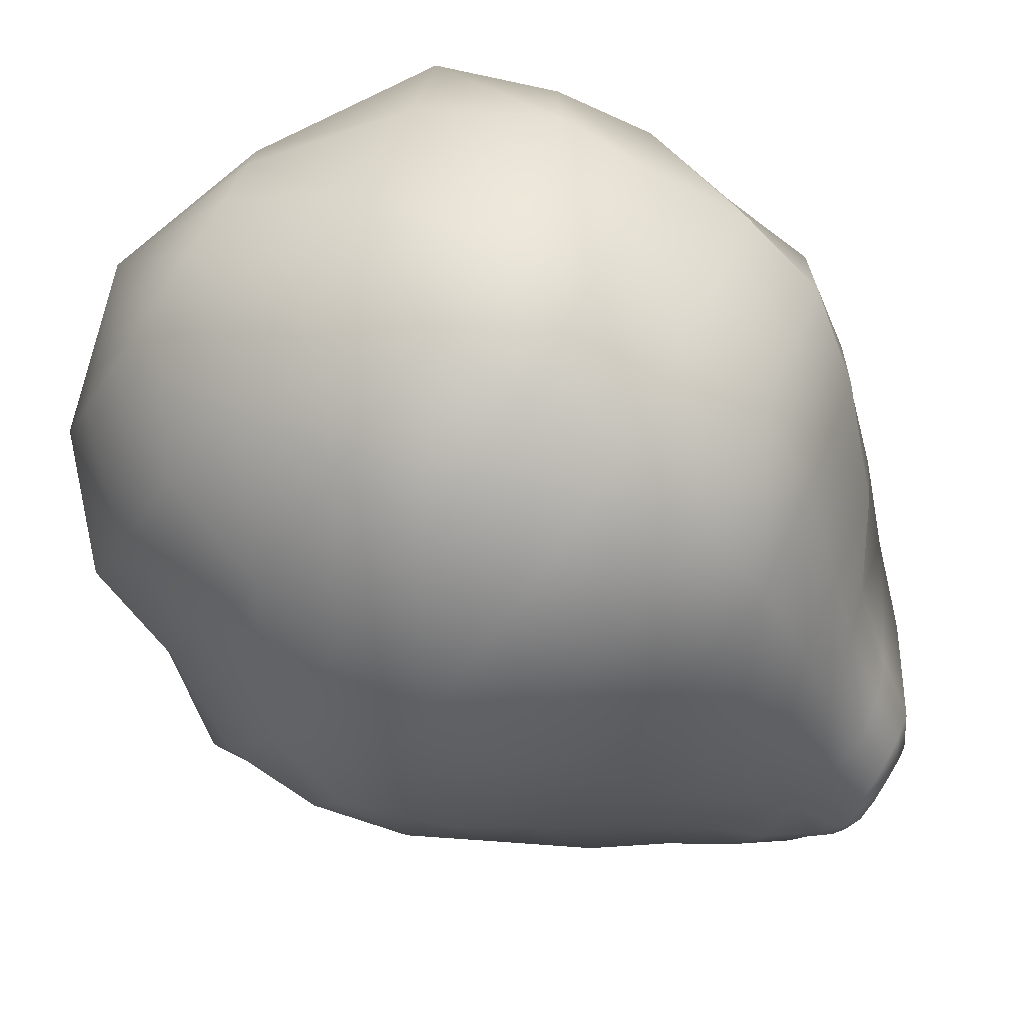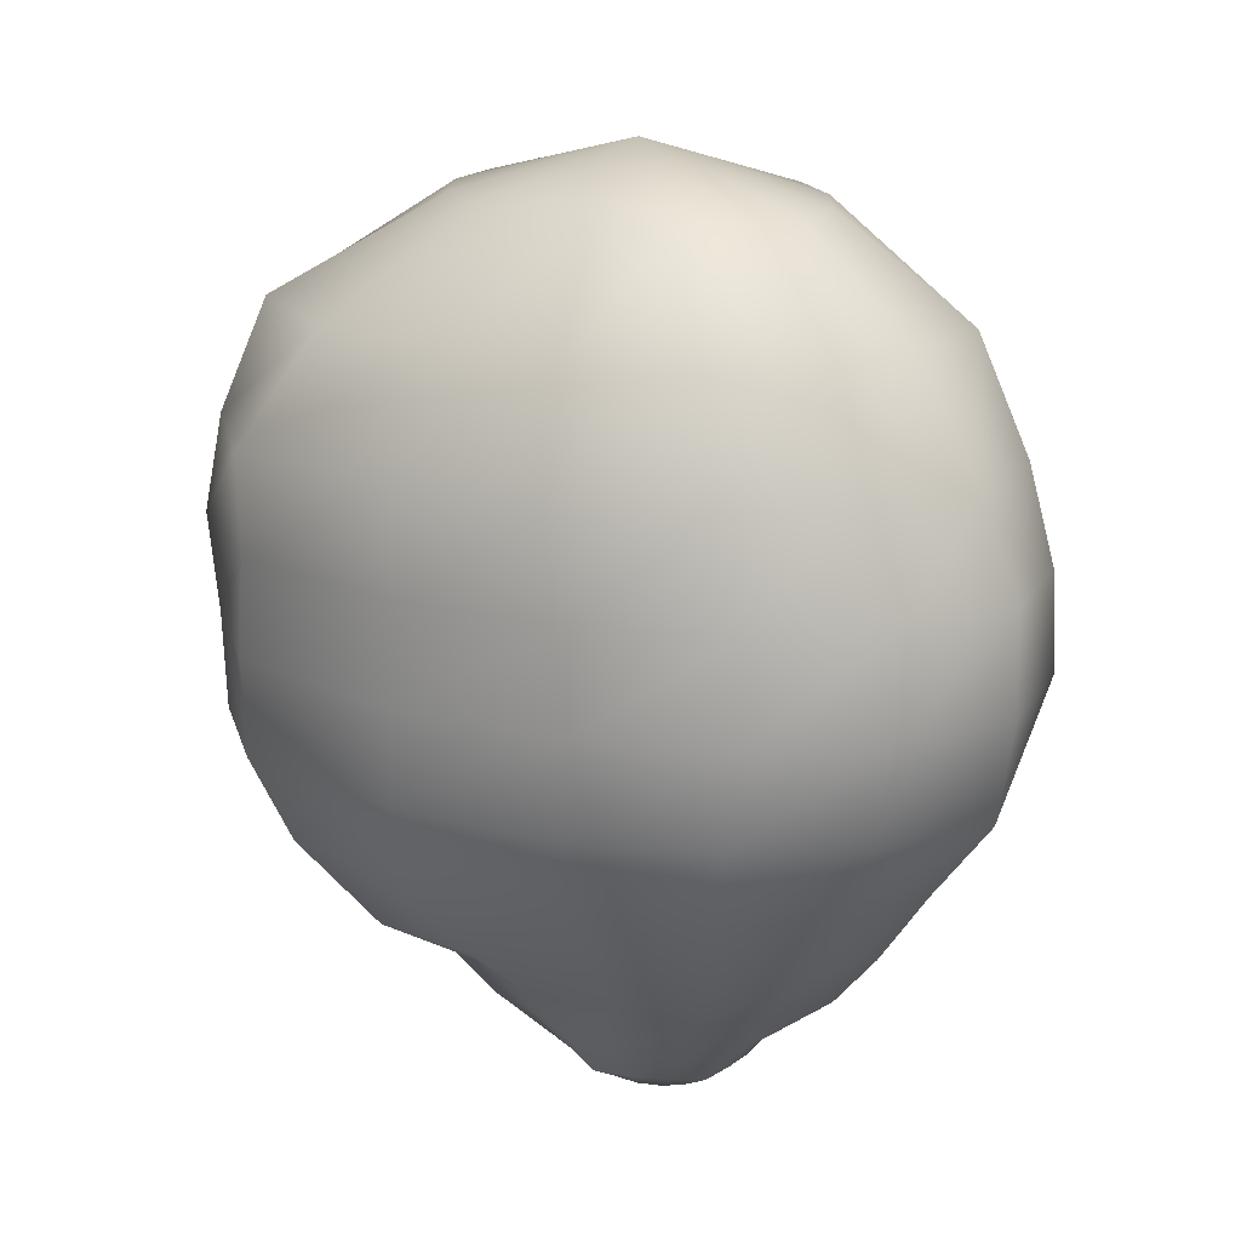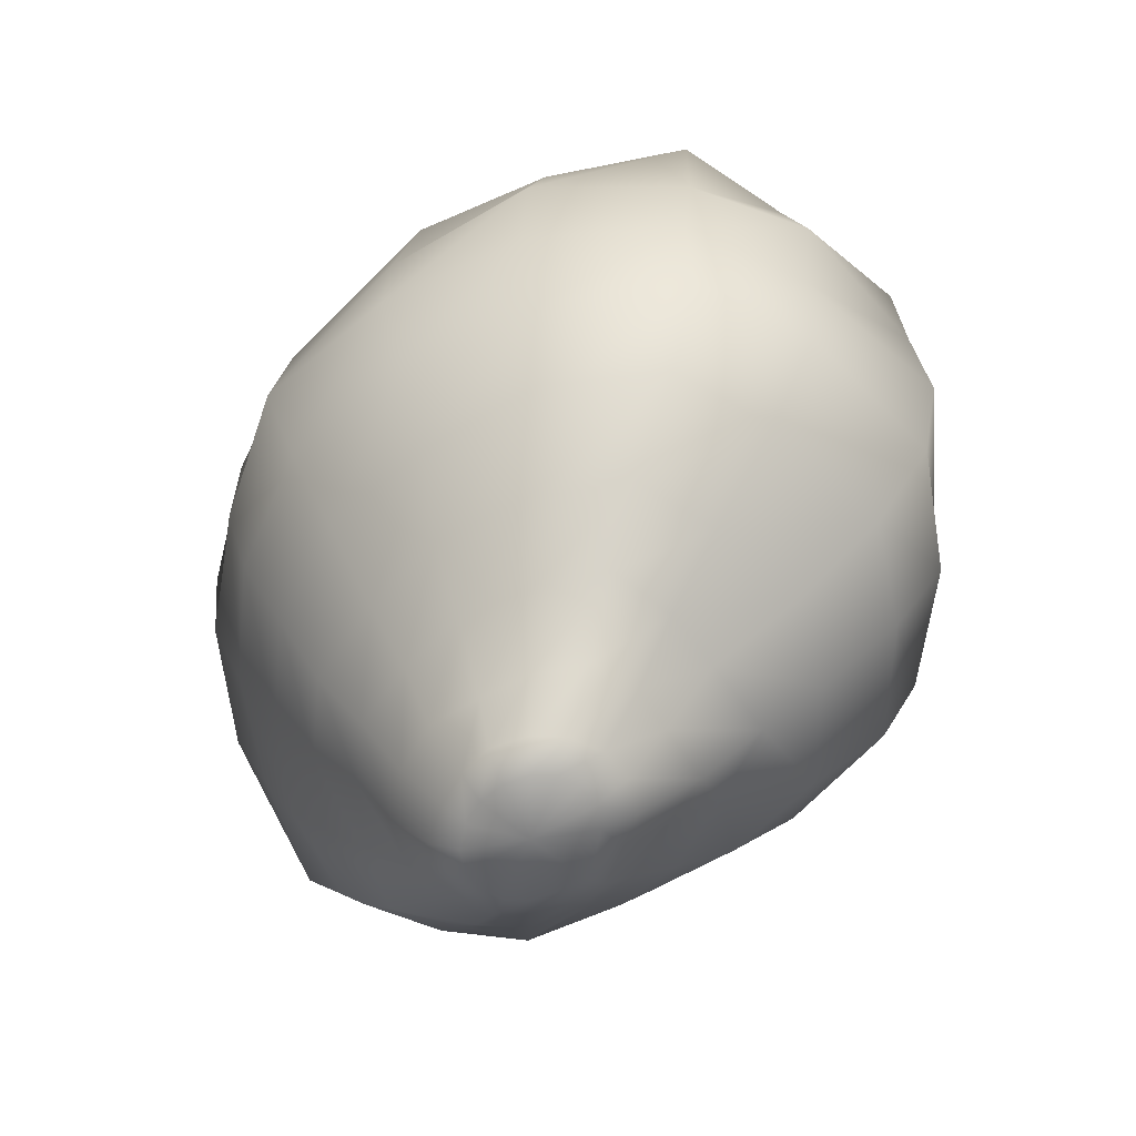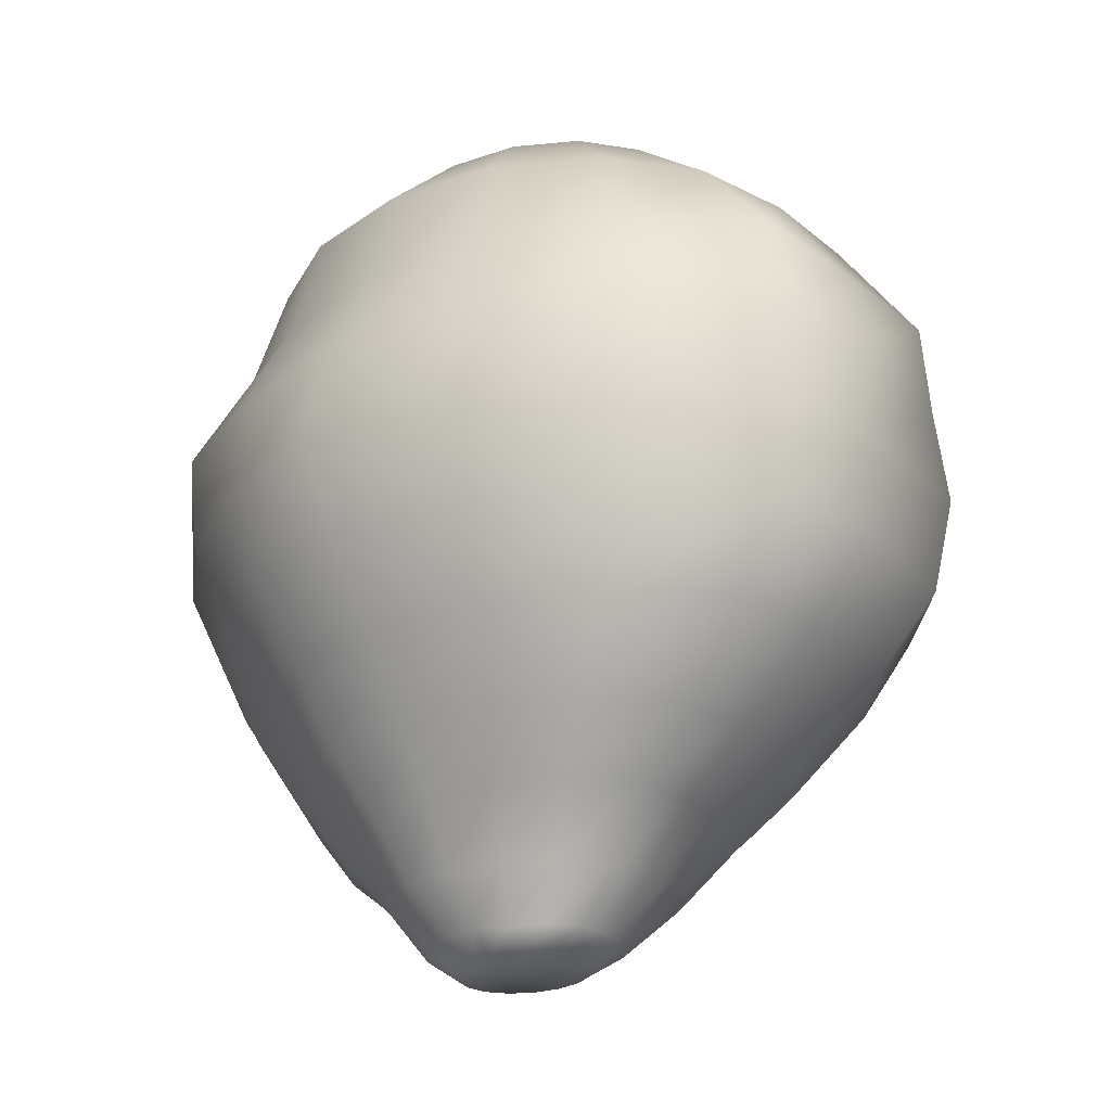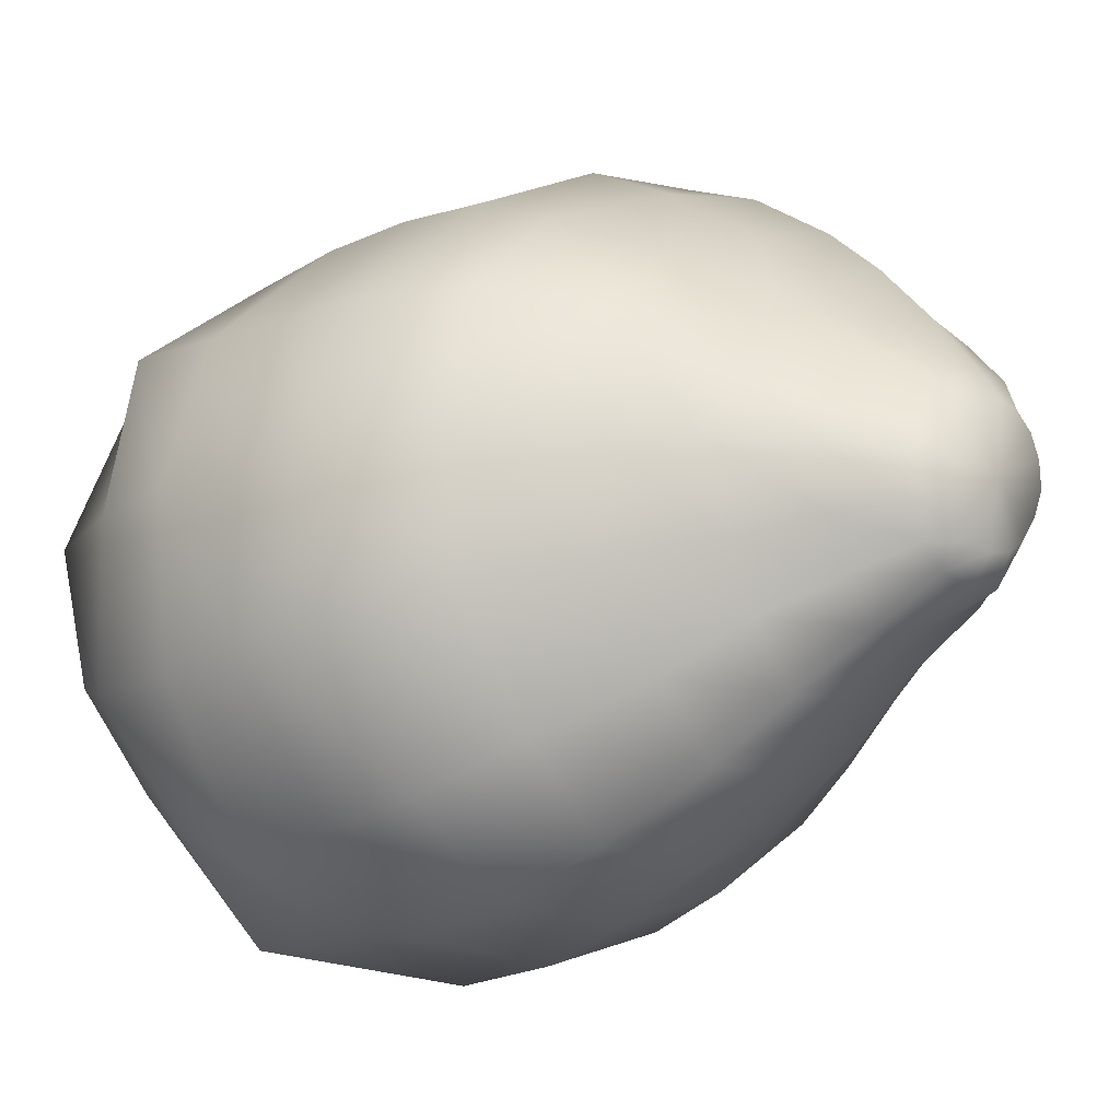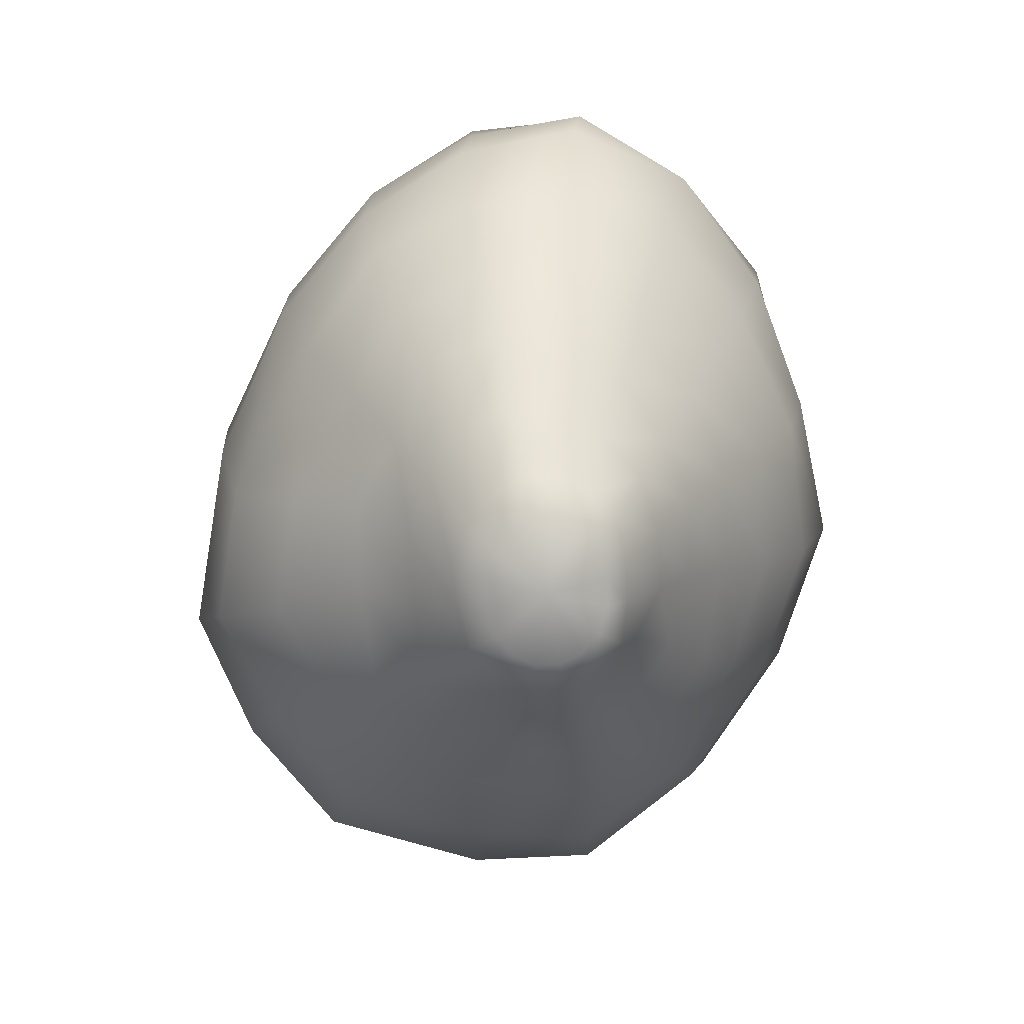
<metadata>
{"format":"obj","ext":"obj","renderer":"f3d","projection":"perspective","resolution":1024,"background":"white","views":[{"elev":-74.2,"azim":-124.6,"up":"+Z"},{"elev":17.7,"azim":0.4,"up":"+Y"},{"elev":-57.2,"azim":-172.0,"up":"+Y"},{"elev":-24.6,"azim":174.5,"up":"+Y"},{"elev":-16.8,"azim":-47.5,"up":"+Z"},{"elev":-79.0,"azim":38.3,"up":"+Y"}]}
</metadata>
<code>
o LettuceC8
v 0.03947 0.08951 0.02112
v 0.03361 0.08951 0.03405
v 0.02301 0.08951 0.04237
v 0.009074 0.08951 0.04473
v -0.006089 0.08951 0.04082
v -0.01996 0.08951 0.03138
v -0.03025 0.08951 0.01789
v -0.03538 0.08951 0.002313
v -0.03467 0.08951 -0.01309
v -0.0283 0.08951 -0.02598
v -0.01721 0.08951 -0.03427
v -0.003077 0.08951 -0.03664
v 0.01187 0.08951 -0.03277
v 0.02523 0.08951 -0.02337
v 0.03503 0.08951 -0.009908
v 0.03996 0.08951 0.005678
v 0.06691 0.06842 0.03326
v 0.05357 0.06842 0.05297
v 0.0368 0.06842 0.06662
v 0.014 0.06842 0.07019
v -0.0113 0.06842 0.0634
v -0.03439 0.06842 0.04786
v -0.05859 0.06842 0.03089
v -0.07218 0.06842 0.000534
v -0.06555 0.06842 -0.02649
v -0.04834 0.06842 -0.04537
v -0.02912 0.06842 -0.05857
v -0.00578 0.06842 -0.06217
v 0.01891 0.06842 -0.05548
v 0.04061 0.06842 -0.04006
v 0.05598 0.06842 -0.01841
v 0.06343 0.06842 0.006613
v 0.0769 0.04426 0.03888
v 0.06557 0.04422 0.06263
v 0.04074 0.04417 0.07278
v 0.01558 0.0442 0.07743
v -0.01374 0.0443 0.07452
v -0.04304 0.04425 0.05861
v -0.07512 0.04422 0.03378
v -0.08231 0.04424 -5.2e-05
v -0.08143 0.044 -0.03498
v -0.05843 0.04412 -0.0595
v -0.03884 0.04425 -0.07795
v -0.00666 0.04441 -0.07559
v 0.02315 0.04434 -0.06661
v 0.04562 0.04418 -0.045
v 0.06185 0.04414 -0.02068
v 0.07115 0.04417 0.007138
v 0.08234 0.02306 0.03975
v 0.07253 0.02308 0.06564
v 0.04903 0.02307 0.08028
v 0.02072 0.02276 0.0819
v -0.01017 0.02322 0.07717
v -0.04361 0.02324 0.06089
v -0.07454 0.0233 0.03305
v -0.08625 0.0232 -0.000253
v -0.08337 0.02296 -0.03454
v -0.06358 0.02336 -0.06482
v -0.03895 0.02313 -0.07847
v -0.003917 0.02321 -0.08305
v 0.02836 0.02324 -0.06877
v 0.05467 0.02315 -0.04906
v 0.07192 0.02303 -0.02259
v 0.08404 0.02346 0.007286
v 0.08332 0.001724 0.03946
v 0.07262 0.00171 0.06719
v 0.04891 0.001701 0.08006
v 0.02122 0.001568 0.08397
v -0.0106 0.001597 0.07749
v -0.04436 0.00165 0.06068
v -0.07602 0.001683 0.03108
v -0.08419 0.001845 -0.0002
v -0.08638 0.001304 -0.03388
v -0.06102 0.001767 -0.06317
v -0.03735 0.001781 -0.07992
v -0.003054 0.001665 -0.08144
v 0.0291 0.001674 -0.07071
v 0.05773 0.001634 -0.0518
v 0.07234 0.001577 -0.02275
v 0.082 0.001687 0.00736
v 0.07409 -0.01921 0.03617
v 0.06952 -0.01949 0.06626
v 0.04567 -0.01927 0.0786
v 0.01827 -0.01923 0.08149
v -0.01249 -0.01932 0.07522
v -0.04484 -0.01926 0.05823
v -0.0756 -0.01935 0.03002
v -0.08338 -0.01936 -5.8e-05
v -0.08236 -0.01944 -0.03077
v -0.06074 -0.01939 -0.06065
v -0.03815 -0.01936 -0.0768
v -0.005199 -0.01937 -0.07629
v 0.02456 -0.01924 -0.06567
v 0.05097 -0.01933 -0.04815
v 0.06698 -0.01919 -0.02183
v 0.07412 -0.01911 0.006967
v 0.06543 -0.03742 0.03211
v 0.0589 -0.03793 0.0564
v 0.03942 -0.03752 0.06788
v 0.01647 -0.03778 0.07325
v -0.01009 -0.03767 0.06598
v -0.04503 -0.03717 0.04964
v -0.06689 -0.03759 0.02926
v -0.07183 -0.03773 0.000417
v -0.06992 -0.03766 -0.02582
v -0.05052 -0.03779 -0.0516
v -0.03202 -0.03854 -0.06752
v -0.004502 -0.03811 -0.06782
v 0.02102 -0.03745 -0.05584
v 0.04295 -0.03735 -0.04046
v 0.05796 -0.03733 -0.0185
v 0.0642 -0.03714 0.006438
v 0.04493 -0.06931 0.01949
v 0.04208 -0.06978 0.03625
v 0.02841 -0.06961 0.04295
v 0.014 -0.06993 0.04844
v -0.00268 -0.06945 0.04022
v -0.0194 -0.06988 0.03329
v -0.03078 -0.06973 0.01656
v -0.04126 -0.07054 -0.000314
v -0.03304 -0.06931 -0.01648
v -0.02615 -0.0695 -0.03003
v -0.01608 -0.06996 -0.04226
v 0.000804 -0.06958 -0.03985
v 0.01587 -0.06939 -0.0351
v 0.02833 -0.06946 -0.02479
v 0.03945 -0.06935 -0.01248
v 0.04297 -0.06932 0.003181
v 0.01953 -0.1007 0.003734
v 0.01722 -0.1007 0.008489
v 0.01319 -0.1007 0.01155
v 0.008029 -0.1007 0.01246
v 0.002506 -0.1007 0.01108
v -0.002532 -0.1007 0.007609
v -0.006305 -0.1007 0.002583
v -0.008228 -0.1007 -0.003244
v -0.007999 -0.1007 -0.00899
v -0.00543 -0.09986 -0.01354
v -0.001347 -0.09957 -0.01645
v 0.003731 -0.09981 -0.01742
v 0.009198 -0.1003 -0.01621
v 0.0141 -0.1001 -0.01269
v 0.01778 -0.1002 -0.007748
v 0.01978 -0.1007 -0.001988
v 0.002374 0.1007 0.004069
v 0.005772 -0.1007 -0.002611
v 0.02936 -0.08355 0.02299
v 0.03409 -0.08359 0.01346
v 0.03544 -0.08375 0.001924
v 0.03094 -0.08361 -0.009999
v 0.02347 -0.08371 -0.02024
v 0.01268 -0.0837 -0.02531
v 0.002068 -0.08383 -0.02962
v -0.01021 -0.08435 -0.03132
v -0.01841 -0.08396 -0.02335
v -0.02261 -0.08374 -0.01268
v -0.02807 -0.08504 -0.000724
v -0.01958 -0.08426 0.01079
v -0.01175 -0.08408 0.02272
v -0.000531 -0.08388 0.02931
v 0.01135 -0.08421 0.0334
v 0.02235 -0.08411 0.03111
v 0.02232 -0.09488 0.01445
v 0.02607 -0.09544 0.007846
v 0.02651 -0.09556 -0.000542
v 0.02251 -0.09421 -0.008546
v 0.01751 -0.09434 -0.01547
v 0.01113 -0.09588 -0.02197
v 0.0029 -0.0955 -0.0236
v -0.004629 -0.09526 -0.022
v -0.01073 -0.0954 -0.01772
v -0.01473 -0.09591 -0.01101
v -0.01543 -0.09626 -0.002426
v -0.01158 -0.09515 0.006055
v -0.006707 -0.09626 0.01408
v 0.001143 -0.09552 0.01873
v 0.009245 -0.09511 0.0204
v 0.01698 -0.09564 0.01955
v -0.03193 -0.05625 0.04135
v -0.0052 -0.05612 0.05339
v 0.01616 -0.05644 0.06031
v 0.03472 -0.05604 0.05521
v 0.05015 -0.05639 0.04508
v 0.05408 -0.05561 0.02487
v 0.05379 -0.05543 0.004896
v 0.04892 -0.05569 -0.01507
v 0.03501 -0.05535 -0.03089
v 0.01941 -0.0558 -0.0453
v -0.000682 -0.05619 -0.05295
v -0.02256 -0.05717 -0.05421
v -0.03686 -0.05627 -0.04042
v -0.0515 -0.05674 -0.02154
v -0.05454 -0.05752 0.000122
v -0.0502 -0.05783 0.02478
f 1 2 18 17
f 2 3 19 18
f 3 4 20 19
f 4 5 21 20
f 5 6 22 21
f 6 7 23 22
f 7 8 24 23
f 8 9 25 24
f 9 10 26 25
f 10 11 27 26
f 11 12 28 27
f 12 13 29 28
f 13 14 30 29
f 14 15 31 30
f 15 16 32 31
f 16 1 17 32
f 17 18 34 33
f 18 19 35 34
f 19 20 36 35
f 20 21 37 36
f 21 22 38 37
f 22 23 39 38
f 23 24 40 39
f 24 25 41 40
f 25 26 42 41
f 26 27 43 42
f 27 28 44 43
f 28 29 45 44
f 29 30 46 45
f 30 31 47 46
f 31 32 48 47
f 32 17 33 48
f 33 34 50 49
f 34 35 51 50
f 35 36 52 51
f 36 37 53 52
f 37 38 54 53
f 38 39 55 54
f 39 40 56 55
f 40 41 57 56
f 41 42 58 57
f 42 43 59 58
f 43 44 60 59
f 44 45 61 60
f 45 46 62 61
f 46 47 63 62
f 47 48 64 63
f 48 33 49 64
f 49 50 66 65
f 50 51 67 66
f 51 52 68 67
f 52 53 69 68
f 53 54 70 69
f 54 55 71 70
f 55 56 72 71
f 56 57 73 72
f 57 58 74 73
f 58 59 75 74
f 59 60 76 75
f 60 61 77 76
f 61 62 78 77
f 62 63 79 78
f 63 64 80 79
f 64 49 65 80
f 65 66 82 81
f 66 67 83 82
f 67 68 84 83
f 68 69 85 84
f 69 70 86 85
f 70 71 87 86
f 71 72 88 87
f 72 73 89 88
f 73 74 90 89
f 74 75 91 90
f 75 76 92 91
f 76 77 93 92
f 77 78 94 93
f 78 79 95 94
f 79 80 96 95
f 80 65 81 96
f 81 82 98 97
f 82 83 99 98
f 83 84 100 99
f 84 85 101 100
f 85 86 102 101
f 86 87 103 102
f 87 88 104 103
f 88 89 105 104
f 89 90 106 105
f 90 91 107 106
f 91 92 108 107
f 92 93 109 108
f 93 94 110 109
f 94 95 111 110
f 95 96 112 111
f 96 81 97 112
f 97 98 183 184
f 98 99 182 183
f 99 100 181 182
f 100 101 180 181
f 101 102 179 180
f 102 103 194 179
f 103 104 193 194
f 104 105 192 193
f 105 106 191 192
f 106 107 190 191
f 107 108 189 190
f 108 109 188 189
f 109 110 187 188
f 110 111 186 187
f 111 112 185 186
f 112 97 184 185
f 113 114 147 148
f 114 115 162 147
f 115 116 161 162
f 116 117 160 161
f 117 118 159 160
f 118 119 158 159
f 119 120 157 158
f 120 121 156 157
f 121 122 155 156
f 122 123 154 155
f 123 124 153 154
f 124 125 152 153
f 125 126 151 152
f 126 127 150 151
f 127 128 149 150
f 128 113 148 149
f 2 1 145
f 3 2 145
f 4 3 145
f 5 4 145
f 6 5 145
f 7 6 145
f 8 7 145
f 9 8 145
f 10 9 145
f 11 10 145
f 12 11 145
f 13 12 145
f 14 13 145
f 15 14 145
f 16 15 145
f 1 16 145
f 129 130 146
f 130 131 146
f 131 132 146
f 132 133 146
f 133 134 146
f 134 135 146
f 135 136 146
f 136 137 146
f 137 138 146
f 138 139 146
f 139 140 146
f 140 141 146
f 141 142 146
f 142 143 146
f 143 144 146
f 144 129 146
f 148 147 163 164
f 149 148 164 165
f 150 149 165 166
f 151 150 166 167
f 152 151 167 168
f 153 152 168 169
f 154 153 169 170
f 155 154 170 171
f 156 155 171 172
f 157 156 172 173
f 158 157 173 174
f 159 158 174 175
f 160 159 175 176
f 161 160 176 177
f 162 161 177 178
f 147 162 178 163
f 164 163 130 129
f 165 164 129 144
f 166 165 144 143
f 167 166 143 142
f 168 167 142 141
f 169 168 141 140
f 170 169 140 139
f 171 170 139 138
f 172 171 138 137
f 173 172 137 136
f 174 173 136 135
f 175 174 135 134
f 176 175 134 133
f 177 176 133 132
f 178 177 132 131
f 163 178 131 130
f 180 179 118 117
f 181 180 117 116
f 182 181 116 115
f 183 182 115 114
f 184 183 114 113
f 185 184 113 128
f 186 185 128 127
f 187 186 127 126
f 188 187 126 125
f 189 188 125 124
f 190 189 124 123
f 191 190 123 122
f 192 191 122 121
f 193 192 121 120
f 194 193 120 119
f 179 194 119 118

</code>
